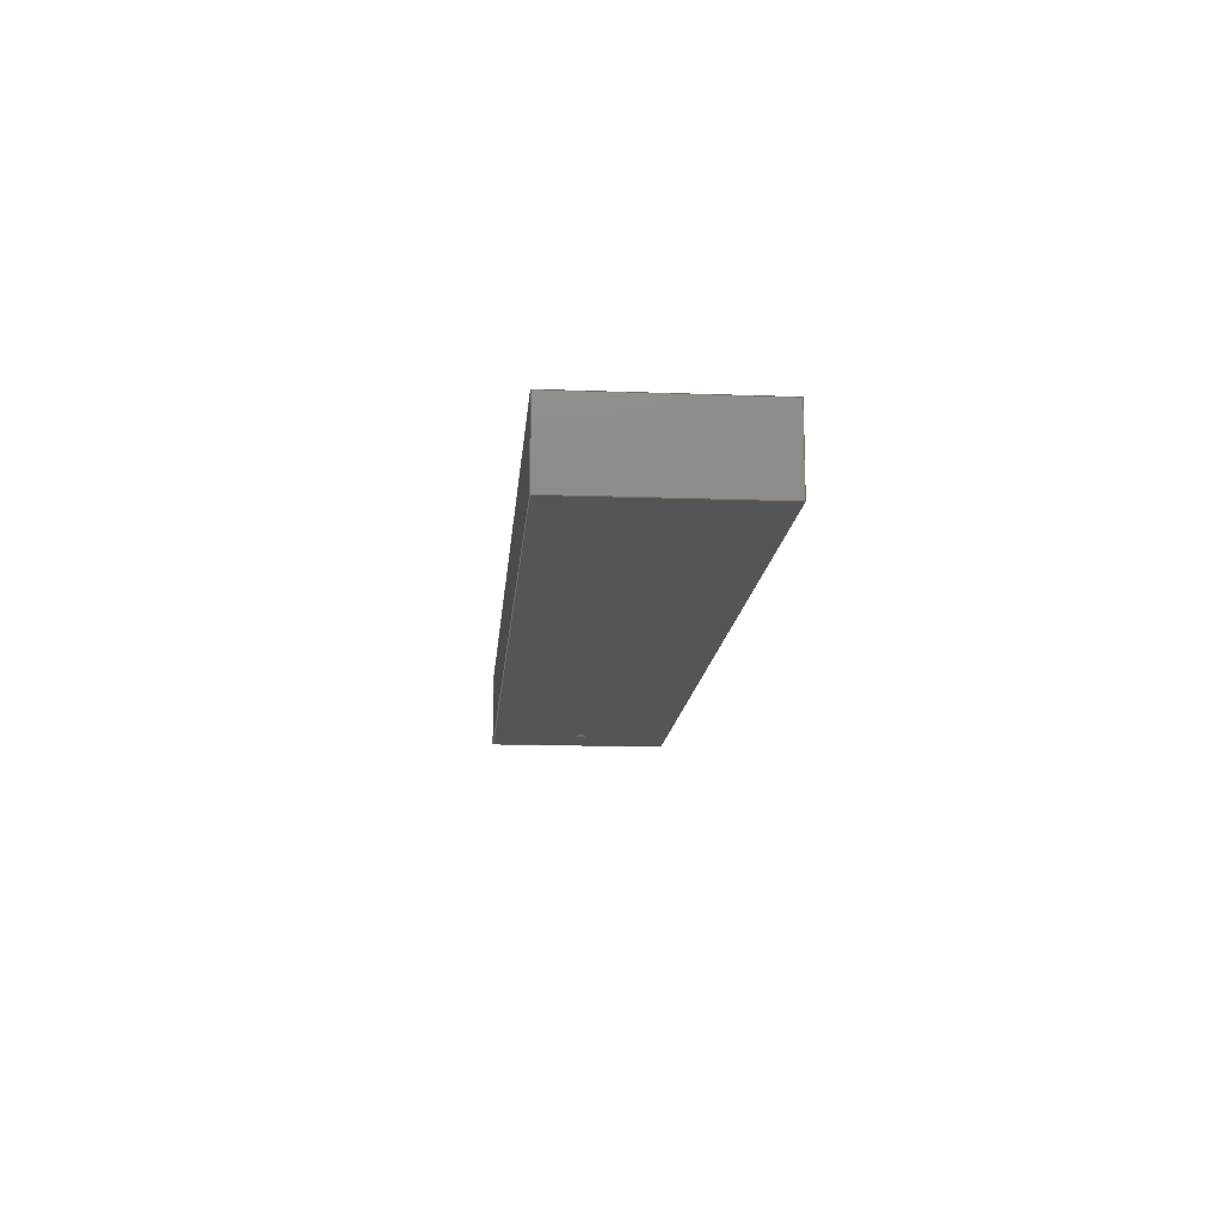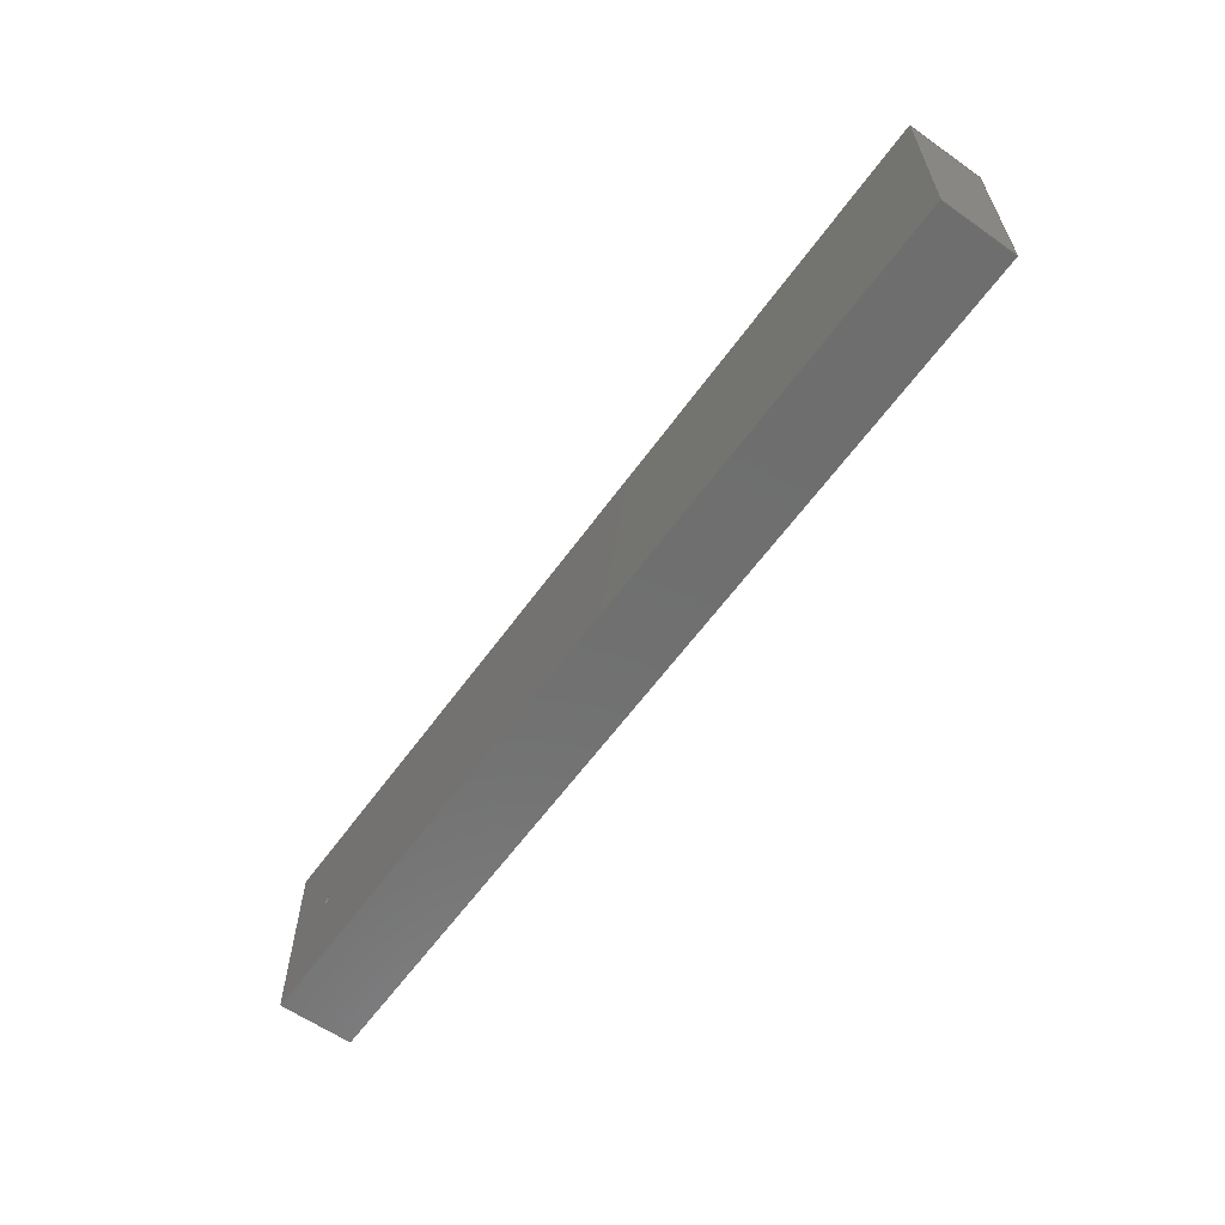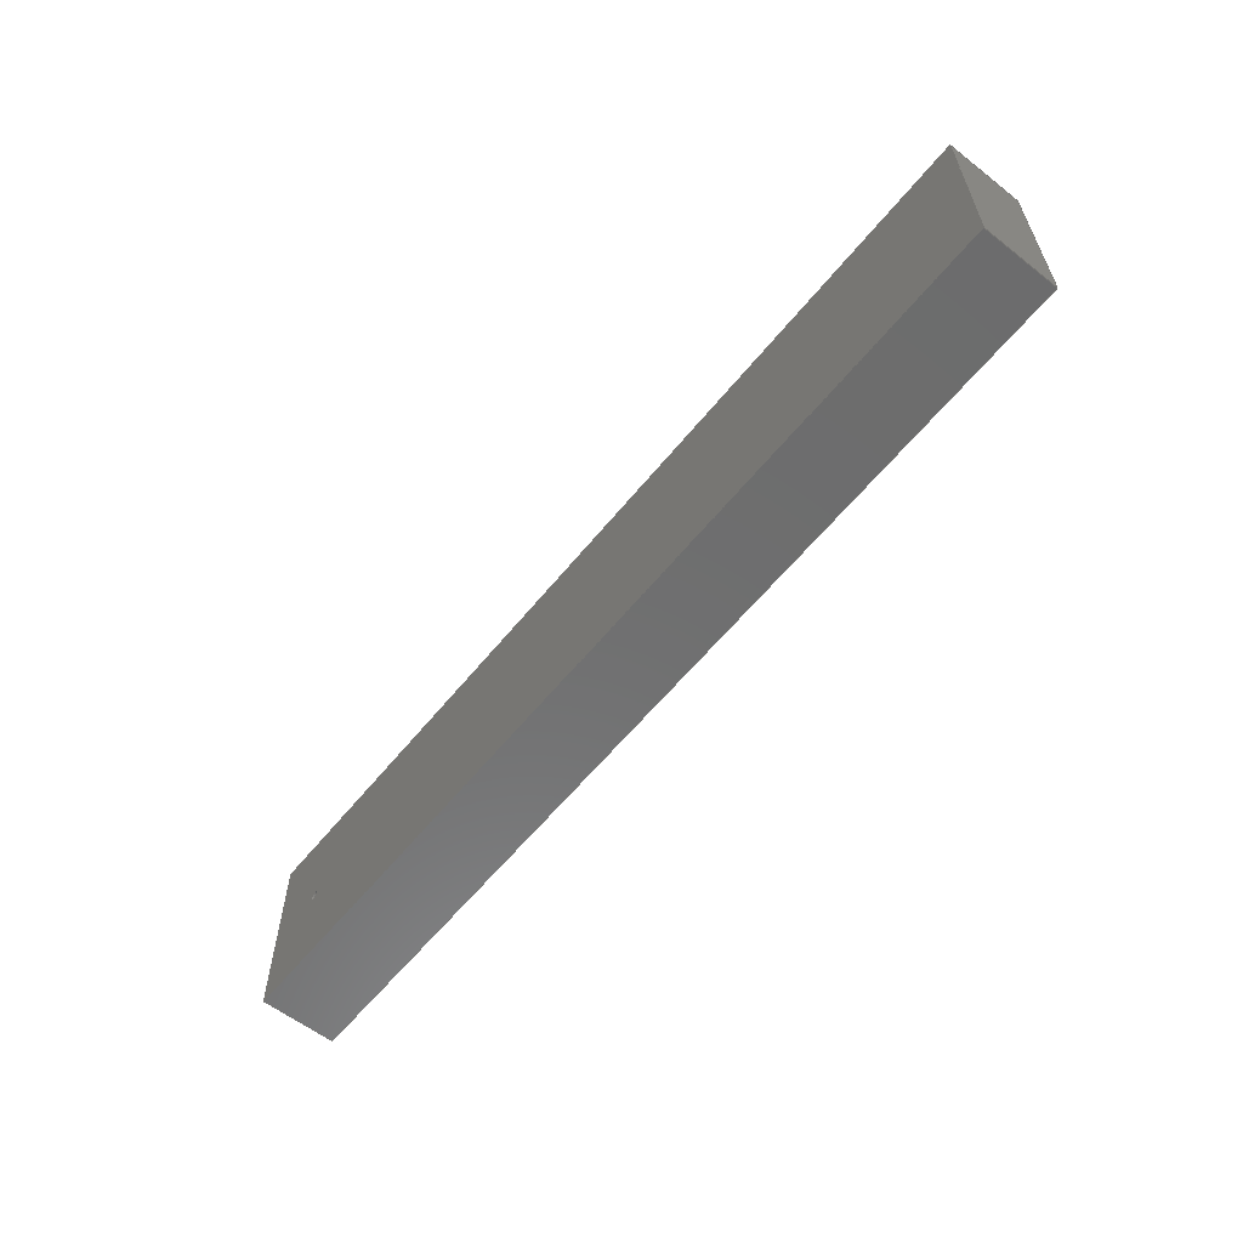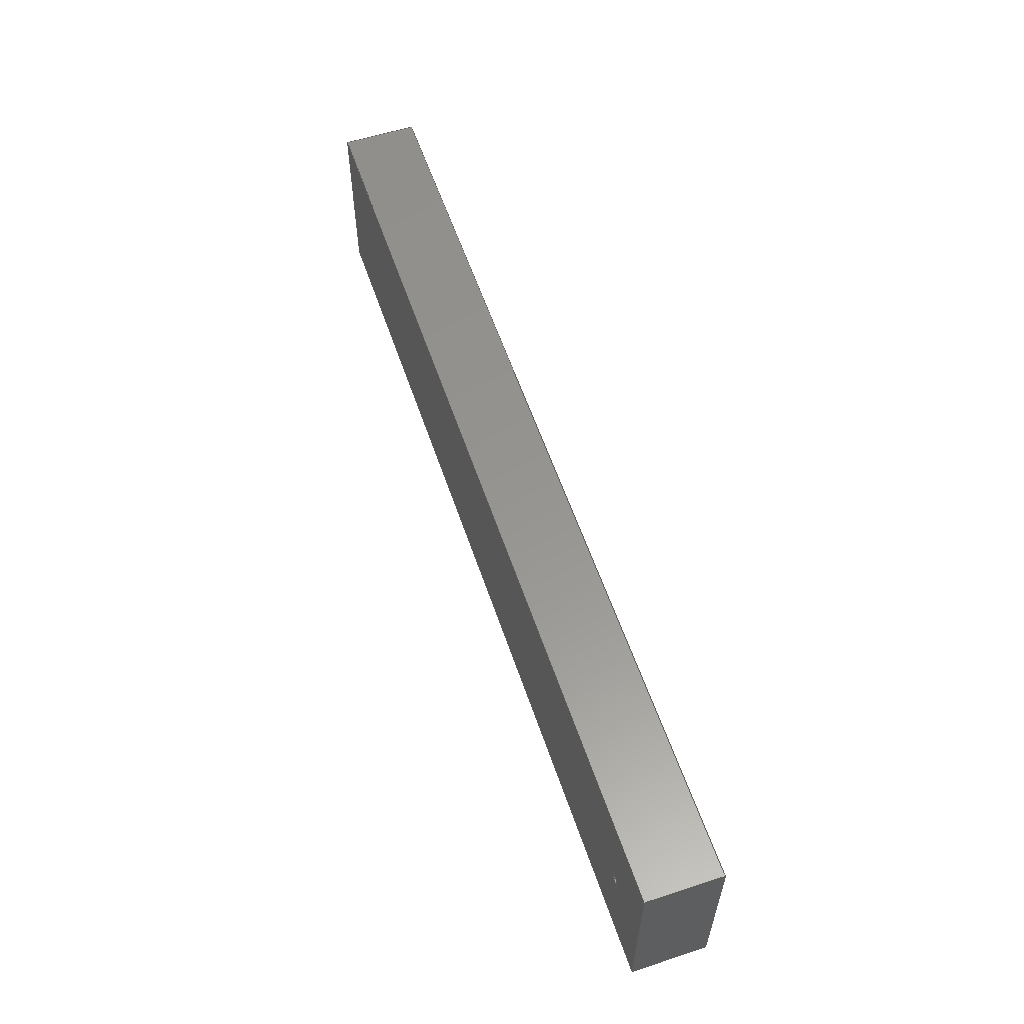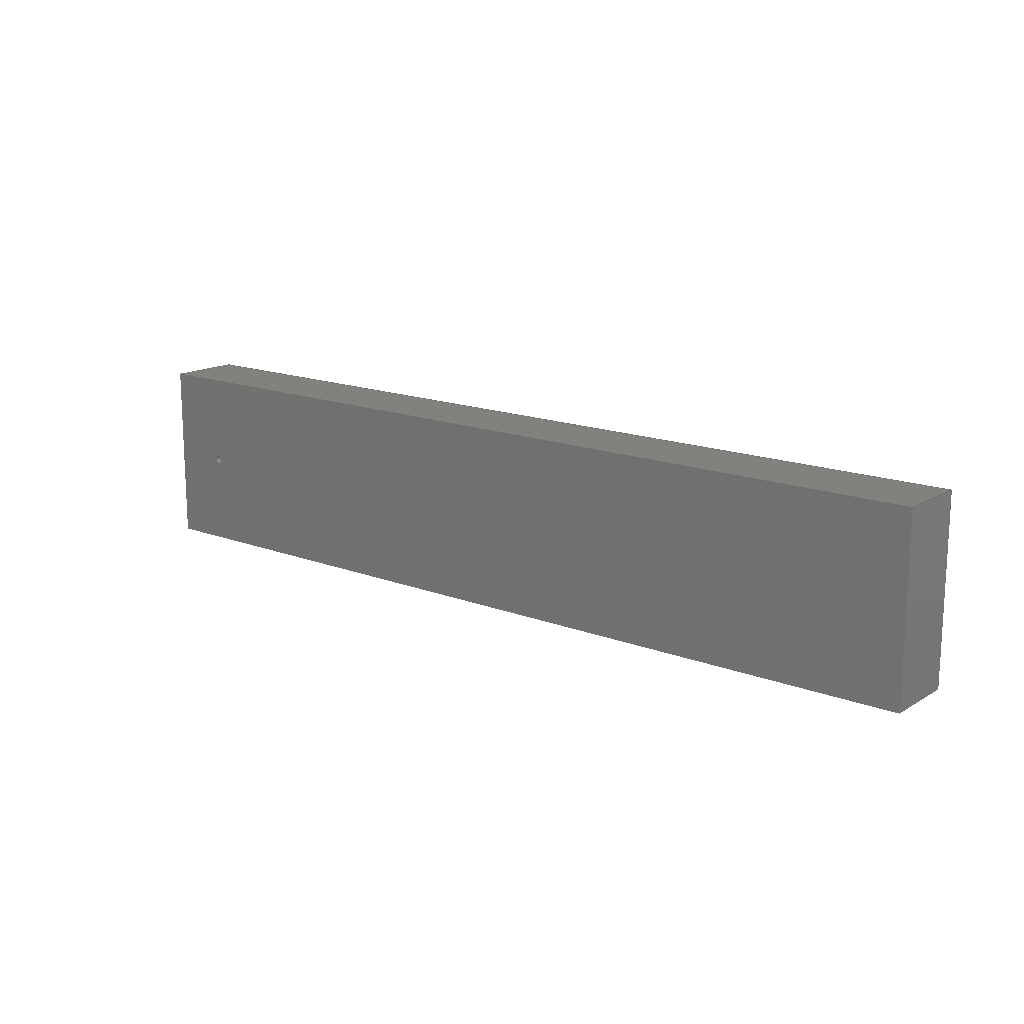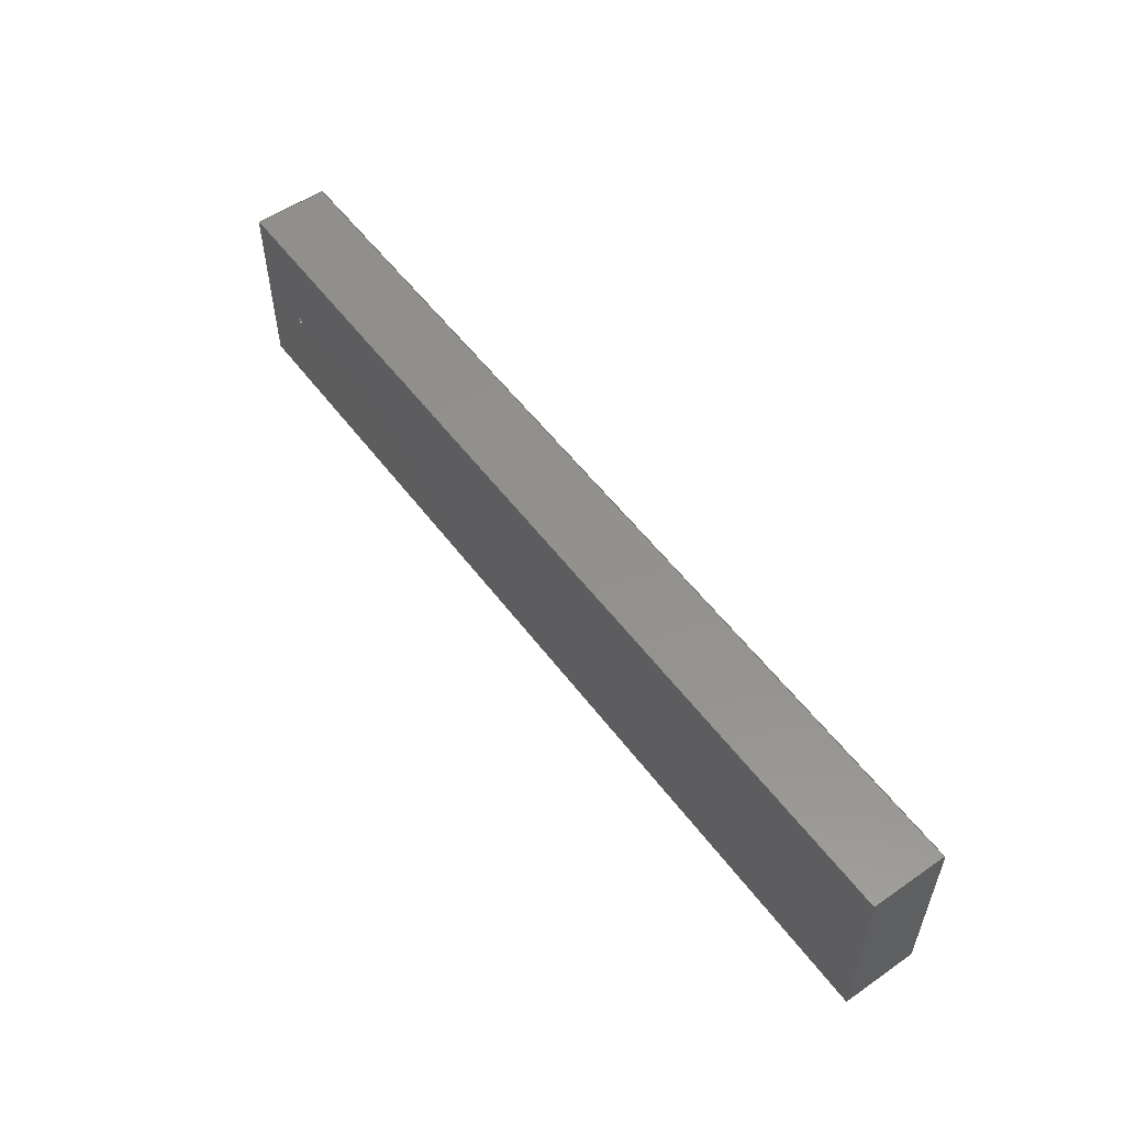
<metadata>
{"format":"step","ext":"stp","renderer":"f3d","projection":"perspective","resolution":1024,"background":"white","views":[{"elev":-14.0,"azim":85.3,"up":"+Z"},{"elev":-60.6,"azim":54.4,"up":"+Y"},{"elev":-59.3,"azim":51.3,"up":"+Y"},{"elev":57.8,"azim":-108.6,"up":"+Y"},{"elev":15.5,"azim":39.0,"up":"+Y"},{"elev":54.7,"azim":53.8,"up":"+Y"}]}
</metadata>
<code>
ISO-10303-21;
DATA;
#1=MECHANICAL_DESIGN_GEOMETRIC_PRESENTATION_REPRESENTATION('',(#4),#196);
#2=SHAPE_REPRESENTATION_RELATIONSHIP('SRR','None',#206,#3);
#3=ADVANCED_BREP_SHAPE_REPRESENTATION('',(#5),#195);
#4=STYLED_ITEM('',(#215),#5);
#5=MANIFOLD_SOLID_BREP('Solid1',#118);
#6=LINE('',#170,#18);
#7=LINE('',#172,#19);
#8=LINE('',#174,#20);
#9=LINE('',#175,#21);
#10=LINE('',#178,#22);
#11=LINE('',#180,#23);
#12=LINE('',#181,#24);
#13=LINE('',#184,#25);
#14=LINE('',#186,#26);
#15=LINE('',#187,#27);
#16=LINE('',#189,#28);
#17=LINE('',#190,#29);
#18=VECTOR('',#139,2);
#19=VECTOR('',#140,5);
#20=VECTOR('',#141,2);
#21=VECTOR('',#142,5);
#22=VECTOR('',#145,25);
#23=VECTOR('',#146,25);
#24=VECTOR('',#147,5);
#25=VECTOR('',#150,2);
#26=VECTOR('',#151,2);
#27=VECTOR('',#152,5);
#28=VECTOR('',#155,25);
#29=VECTOR('',#156,25);
#30=PLANE('',#123);
#31=PLANE('',#124);
#32=PLANE('',#125);
#33=PLANE('',#126);
#34=PLANE('',#127);
#35=PLANE('',#128);
#36=FACE_BOUND('',#47,.T.);
#37=FACE_BOUND('',#50,.T.);
#38=FACE_BOUND('',#53,.T.);
#39=FACE_OUTER_BOUND('',#46,.T.);
#40=FACE_OUTER_BOUND('',#48,.T.);
#41=FACE_OUTER_BOUND('',#49,.T.);
#42=FACE_OUTER_BOUND('',#51,.T.);
#43=FACE_OUTER_BOUND('',#52,.T.);
#44=FACE_OUTER_BOUND('',#54,.T.);
#45=FACE_OUTER_BOUND('',#55,.T.);
#46=EDGE_LOOP('',(#82));
#47=EDGE_LOOP('',(#83));
#48=EDGE_LOOP('',(#84,#85,#86,#87));
#49=EDGE_LOOP('',(#88,#89,#90,#91));
#50=EDGE_LOOP('',(#92));
#51=EDGE_LOOP('',(#93,#94,#95,#96));
#52=EDGE_LOOP('',(#97,#98,#99,#100));
#53=EDGE_LOOP('',(#101));
#54=EDGE_LOOP('',(#102,#103,#104,#105));
#55=EDGE_LOOP('',(#106,#107,#108,#109));
#56=CIRCLE('',#121,0.125);
#57=CIRCLE('',#122,0.125);
#58=VERTEX_POINT('',#163);
#59=VERTEX_POINT('',#165);
#60=VERTEX_POINT('',#168);
#61=VERTEX_POINT('',#169);
#62=VERTEX_POINT('',#171);
#63=VERTEX_POINT('',#173);
#64=VERTEX_POINT('',#177);
#65=VERTEX_POINT('',#179);
#66=VERTEX_POINT('',#183);
#67=VERTEX_POINT('',#185);
#68=EDGE_CURVE('',#58,#58,#56,.T.);
#69=EDGE_CURVE('',#59,#59,#57,.T.);
#70=EDGE_CURVE('',#60,#61,#6,.T.);
#71=EDGE_CURVE('',#61,#62,#7,.T.);
#72=EDGE_CURVE('',#63,#62,#8,.T.);
#73=EDGE_CURVE('',#60,#63,#9,.T.);
#74=EDGE_CURVE('',#64,#60,#10,.T.);
#75=EDGE_CURVE('',#65,#63,#11,.T.);
#76=EDGE_CURVE('',#64,#65,#12,.T.);
#77=EDGE_CURVE('',#66,#64,#13,.T.);
#78=EDGE_CURVE('',#67,#65,#14,.T.);
#79=EDGE_CURVE('',#66,#67,#15,.T.);
#80=EDGE_CURVE('',#61,#66,#16,.T.);
#81=EDGE_CURVE('',#62,#67,#17,.T.);
#82=ORIENTED_EDGE('',*,*,#68,.F.);
#83=ORIENTED_EDGE('',*,*,#69,.F.);
#84=ORIENTED_EDGE('',*,*,#70,.T.);
#85=ORIENTED_EDGE('',*,*,#71,.T.);
#86=ORIENTED_EDGE('',*,*,#72,.F.);
#87=ORIENTED_EDGE('',*,*,#73,.F.);
#88=ORIENTED_EDGE('',*,*,#74,.T.);
#89=ORIENTED_EDGE('',*,*,#73,.T.);
#90=ORIENTED_EDGE('',*,*,#75,.F.);
#91=ORIENTED_EDGE('',*,*,#76,.F.);
#92=ORIENTED_EDGE('',*,*,#68,.T.);
#93=ORIENTED_EDGE('',*,*,#77,.T.);
#94=ORIENTED_EDGE('',*,*,#76,.T.);
#95=ORIENTED_EDGE('',*,*,#78,.F.);
#96=ORIENTED_EDGE('',*,*,#79,.F.);
#97=ORIENTED_EDGE('',*,*,#80,.T.);
#98=ORIENTED_EDGE('',*,*,#79,.T.);
#99=ORIENTED_EDGE('',*,*,#81,.F.);
#100=ORIENTED_EDGE('',*,*,#71,.F.);
#101=ORIENTED_EDGE('',*,*,#69,.T.);
#102=ORIENTED_EDGE('',*,*,#81,.T.);
#103=ORIENTED_EDGE('',*,*,#78,.T.);
#104=ORIENTED_EDGE('',*,*,#75,.T.);
#105=ORIENTED_EDGE('',*,*,#72,.T.);
#106=ORIENTED_EDGE('',*,*,#80,.F.);
#107=ORIENTED_EDGE('',*,*,#70,.F.);
#108=ORIENTED_EDGE('',*,*,#74,.F.);
#109=ORIENTED_EDGE('',*,*,#77,.F.);
#110=CYLINDRICAL_SURFACE('',#120,0.125);
#111=ADVANCED_FACE('',(#39,#36),#110,.F.);
#112=ADVANCED_FACE('',(#40),#30,.T.);
#113=ADVANCED_FACE('',(#41,#37),#31,.T.);
#114=ADVANCED_FACE('',(#42),#32,.T.);
#115=ADVANCED_FACE('',(#43,#38),#33,.T.);
#116=ADVANCED_FACE('',(#44),#34,.T.);
#117=ADVANCED_FACE('',(#45),#35,.F.);
#118=CLOSED_SHELL('',(#111,#112,#113,#114,#115,#116,#117));
#119=AXIS2_PLACEMENT_3D('placement',#161,#129,#130);
#120=AXIS2_PLACEMENT_3D('',#162,#131,#132);
#121=AXIS2_PLACEMENT_3D('',#164,#133,#134);
#122=AXIS2_PLACEMENT_3D('',#166,#135,#136);
#123=AXIS2_PLACEMENT_3D('',#167,#137,#138);
#124=AXIS2_PLACEMENT_3D('',#176,#143,#144);
#125=AXIS2_PLACEMENT_3D('',#182,#148,#149);
#126=AXIS2_PLACEMENT_3D('',#188,#153,#154);
#127=AXIS2_PLACEMENT_3D('',#191,#157,#158);
#128=AXIS2_PLACEMENT_3D('',#192,#159,#160);
#129=DIRECTION('axis',(0,0,1));
#130=DIRECTION('refdir',(1,0,0));
#131=DIRECTION('center_axis',(0,0,1));
#132=DIRECTION('ref_axis',(1,0,0));
#133=DIRECTION('center_axis',(1.776e-16,0,1));
#134=DIRECTION('ref_axis',(1,0,0));
#135=DIRECTION('center_axis',(0,0,-1));
#136=DIRECTION('ref_axis',(1,0,0));
#137=DIRECTION('center_axis',(-1,0,-3.383e-32));
#138=DIRECTION('ref_axis',(-3.383e-32,0,1));
#139=DIRECTION('',(-3.383e-32,0,1));
#140=DIRECTION('',(0,1,0));
#141=DIRECTION('',(-3.383e-32,0,1));
#142=DIRECTION('',(0,1,0));
#143=DIRECTION('center_axis',(-1.776e-16,0,-1));
#144=DIRECTION('ref_axis',(-1,0,2.22e-16));
#145=DIRECTION('',(-1,0,1.776e-16));
#146=DIRECTION('',(-1,0,1.776e-16));
#147=DIRECTION('',(0,1,0));
#148=DIRECTION('center_axis',(1,0,0));
#149=DIRECTION('ref_axis',(0,0,-1));
#150=DIRECTION('',(0,0,-1));
#151=DIRECTION('',(0,0,-1));
#152=DIRECTION('',(0,1,0));
#153=DIRECTION('center_axis',(0,0,1));
#154=DIRECTION('ref_axis',(1,0,0));
#155=DIRECTION('',(1,0,0));
#156=DIRECTION('',(1,0,0));
#157=DIRECTION('center_axis',(0,1,0));
#158=DIRECTION('ref_axis',(0,0,1));
#159=DIRECTION('center_axis',(0,1,0));
#160=DIRECTION('ref_axis',(0,0,1));
#161=CARTESIAN_POINT('',(0,0,0));
#162=CARTESIAN_POINT('Origin',(1.587,2.5,-25.57));
#163=CARTESIAN_POINT('',(1.462,2.5,-2));
#164=CARTESIAN_POINT('Origin',(1.587,2.5,-2));
#165=CARTESIAN_POINT('',(1.712,2.5,0));
#166=CARTESIAN_POINT('Origin',(1.587,2.5,0));
#167=CARTESIAN_POINT('Origin',(6.766e-32,0,-2));
#168=CARTESIAN_POINT('',(6.766e-32,0,-2));
#169=CARTESIAN_POINT('',(0,0,0));
#170=CARTESIAN_POINT('',(6.766e-32,0,-2));
#171=CARTESIAN_POINT('',(0,5,0));
#172=CARTESIAN_POINT('',(0,0,0));
#173=CARTESIAN_POINT('',(6.766e-32,5,-2));
#174=CARTESIAN_POINT('',(6.766e-32,5,-2));
#175=CARTESIAN_POINT('',(6.766e-32,0,-2));
#176=CARTESIAN_POINT('Origin',(25,0,-2));
#177=CARTESIAN_POINT('',(25,0,-2));
#178=CARTESIAN_POINT('',(25,0,-2));
#179=CARTESIAN_POINT('',(25,5,-2));
#180=CARTESIAN_POINT('',(25,5,-2));
#181=CARTESIAN_POINT('',(25,0,-2));
#182=CARTESIAN_POINT('Origin',(25,0,0));
#183=CARTESIAN_POINT('',(25,0,0));
#184=CARTESIAN_POINT('',(25,0,0));
#185=CARTESIAN_POINT('',(25,5,0));
#186=CARTESIAN_POINT('',(25,5,0));
#187=CARTESIAN_POINT('',(25,0,0));
#188=CARTESIAN_POINT('Origin',(0,0,0));
#189=CARTESIAN_POINT('',(0,0,0));
#190=CARTESIAN_POINT('',(0,5,0));
#191=CARTESIAN_POINT('Origin',(12.5,5,-1));
#192=CARTESIAN_POINT('Origin',(12.5,0,-1));
#193=UNCERTAINTY_MEASURE_WITH_UNIT(LENGTH_MEASURE(0.001),#197,
'DISTANCE_ACCURACY_VALUE',
'Maximum model space distance between geometric entities at asserted c
onnectivities');
#194=UNCERTAINTY_MEASURE_WITH_UNIT(LENGTH_MEASURE(1e-06),#198,
'DISTANCE_ACCURACY_VALUE',
'Maximum model space distance between geometric entities at asserted c
onnectivities');
#195=(
GEOMETRIC_REPRESENTATION_CONTEXT(3)
GLOBAL_UNCERTAINTY_ASSIGNED_CONTEXT((#193))
GLOBAL_UNIT_ASSIGNED_CONTEXT((#197,#201,#199))
REPRESENTATION_CONTEXT('','3D')
);
#196=(
GEOMETRIC_REPRESENTATION_CONTEXT(3)
GLOBAL_UNCERTAINTY_ASSIGNED_CONTEXT((#194))
GLOBAL_UNIT_ASSIGNED_CONTEXT((#198,#201,#199))
REPRESENTATION_CONTEXT('','3D')
);
#197=(
LENGTH_UNIT()
NAMED_UNIT(*)
SI_UNIT(.CENTI.,.METRE.)
);
#198=(
LENGTH_UNIT()
NAMED_UNIT(*)
SI_UNIT(.MILLI.,.METRE.)
);
#199=(
NAMED_UNIT(*)
SI_UNIT($,.STERADIAN.)
SOLID_ANGLE_UNIT()
);
#200=DIMENSIONAL_EXPONENTS(0,0,0,0,0,0,0);
#201=(
CONVERSION_BASED_UNIT('degree',#203)
NAMED_UNIT(#200)
PLANE_ANGLE_UNIT()
);
#202=(
NAMED_UNIT(*)
PLANE_ANGLE_UNIT()
SI_UNIT($,.RADIAN.)
);
#203=PLANE_ANGLE_MEASURE_WITH_UNIT(PLANE_ANGLE_MEASURE(0.01745),#202);
#204=SHAPE_DEFINITION_REPRESENTATION(#205,#206);
#205=PRODUCT_DEFINITION_SHAPE('',$,#208);
#206=SHAPE_REPRESENTATION('',(#119),#195);
#207=PRODUCT_DEFINITION_CONTEXT('part definition',#212,'design');
#208=PRODUCT_DEFINITION('A','A',#209,#207);
#209=PRODUCT_DEFINITION_FORMATION('',$,#214);
#210=PRODUCT_RELATED_PRODUCT_CATEGORY('A','A',(#214));
#211=APPLICATION_PROTOCOL_DEFINITION('international standard',
'automotive_design',2009,#212);
#212=APPLICATION_CONTEXT(
'Core Data for Automotive Mechanical Design Process');
#213=PRODUCT_CONTEXT('part definition',#212,'mechanical');
#214=PRODUCT('A','A',$,(#213));
#215=PRESENTATION_STYLE_ASSIGNMENT((#216));
#216=SURFACE_STYLE_USAGE(.BOTH.,#217);
#217=SURFACE_SIDE_STYLE('',(#218));
#218=SURFACE_STYLE_FILL_AREA(#219);
#219=FILL_AREA_STYLE('',(#220));
#220=FILL_AREA_STYLE_COLOUR('',#221);
#221=COLOUR_RGB('',0.749,0.749,0.749);
ENDSEC;
END-ISO-10303-21;

</code>
